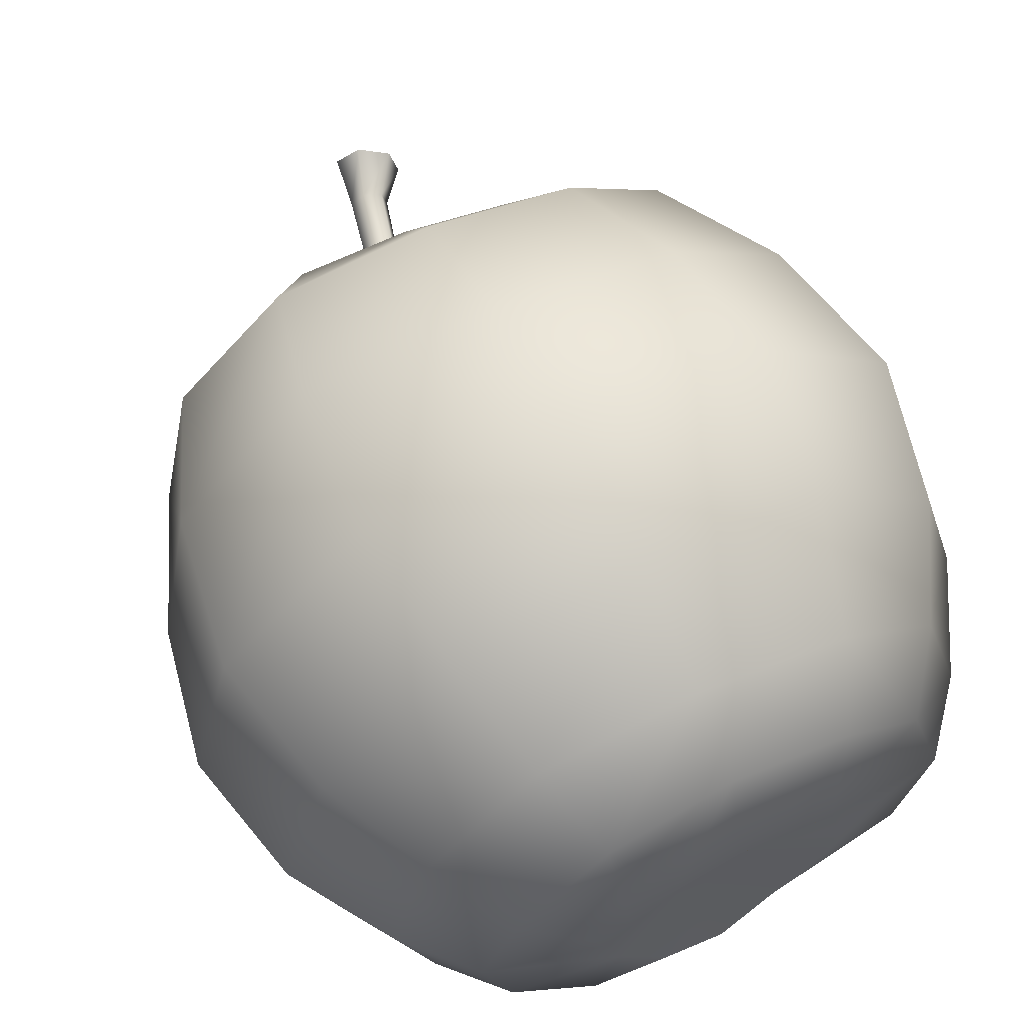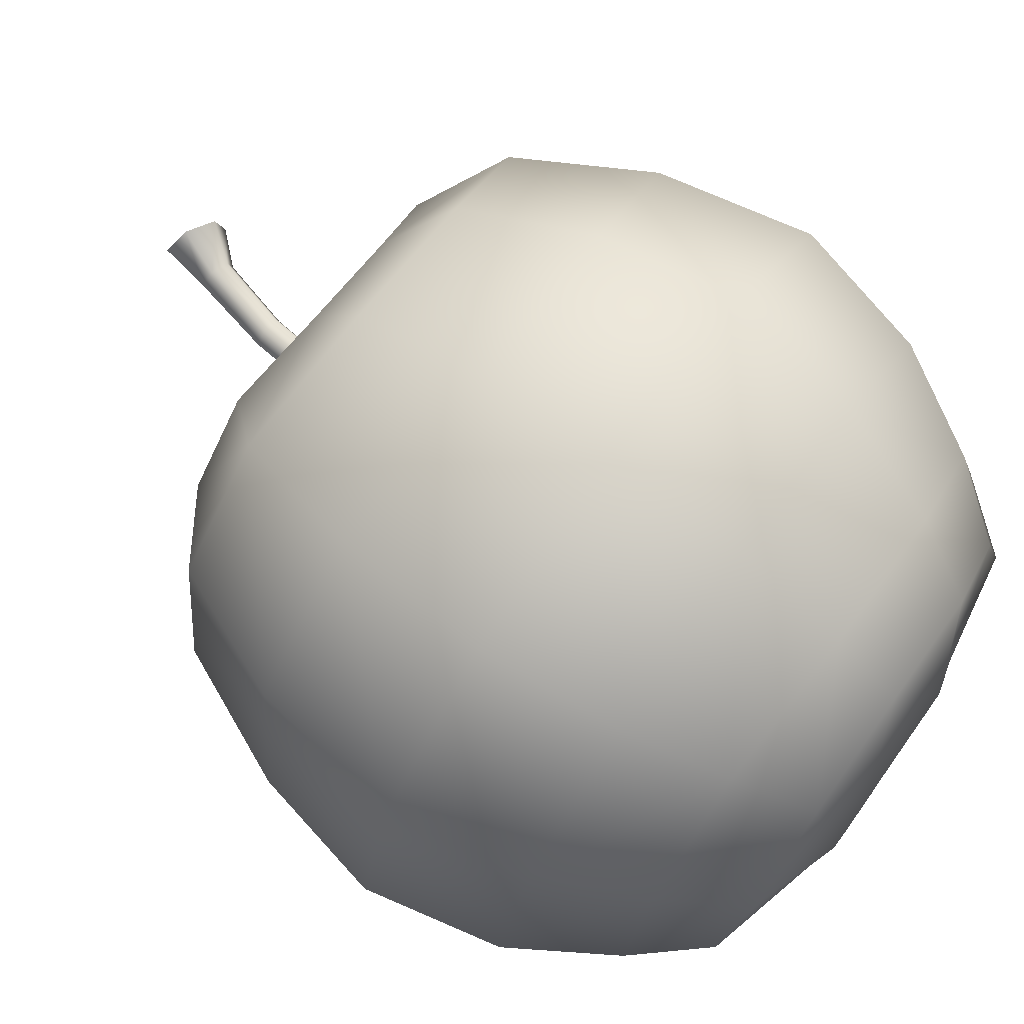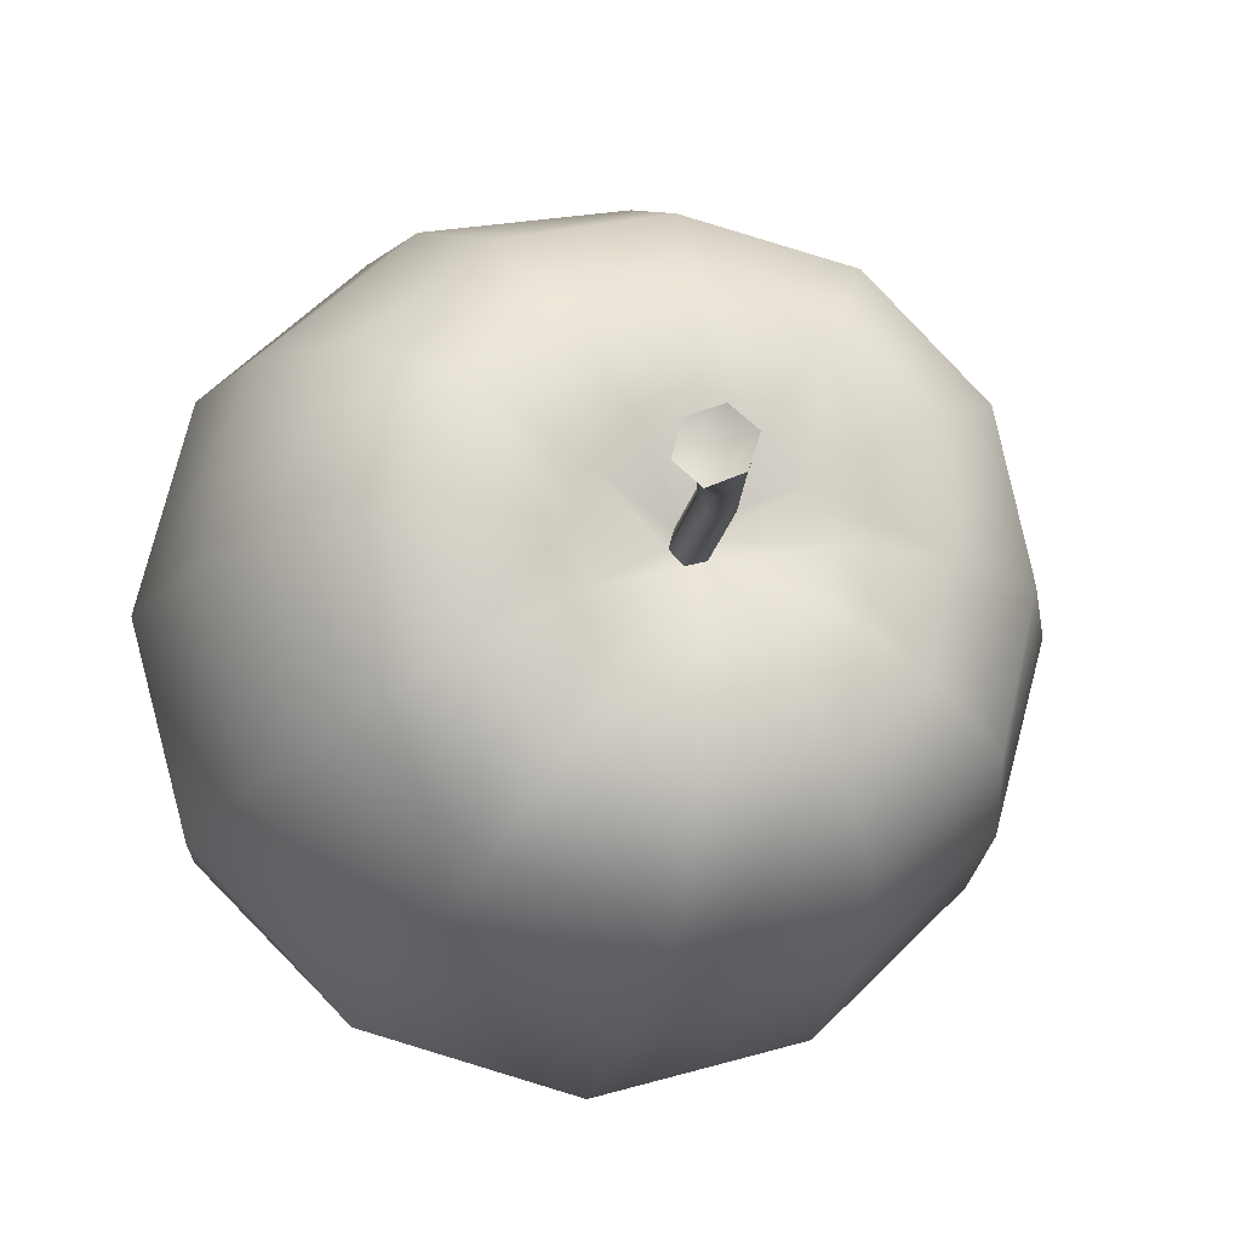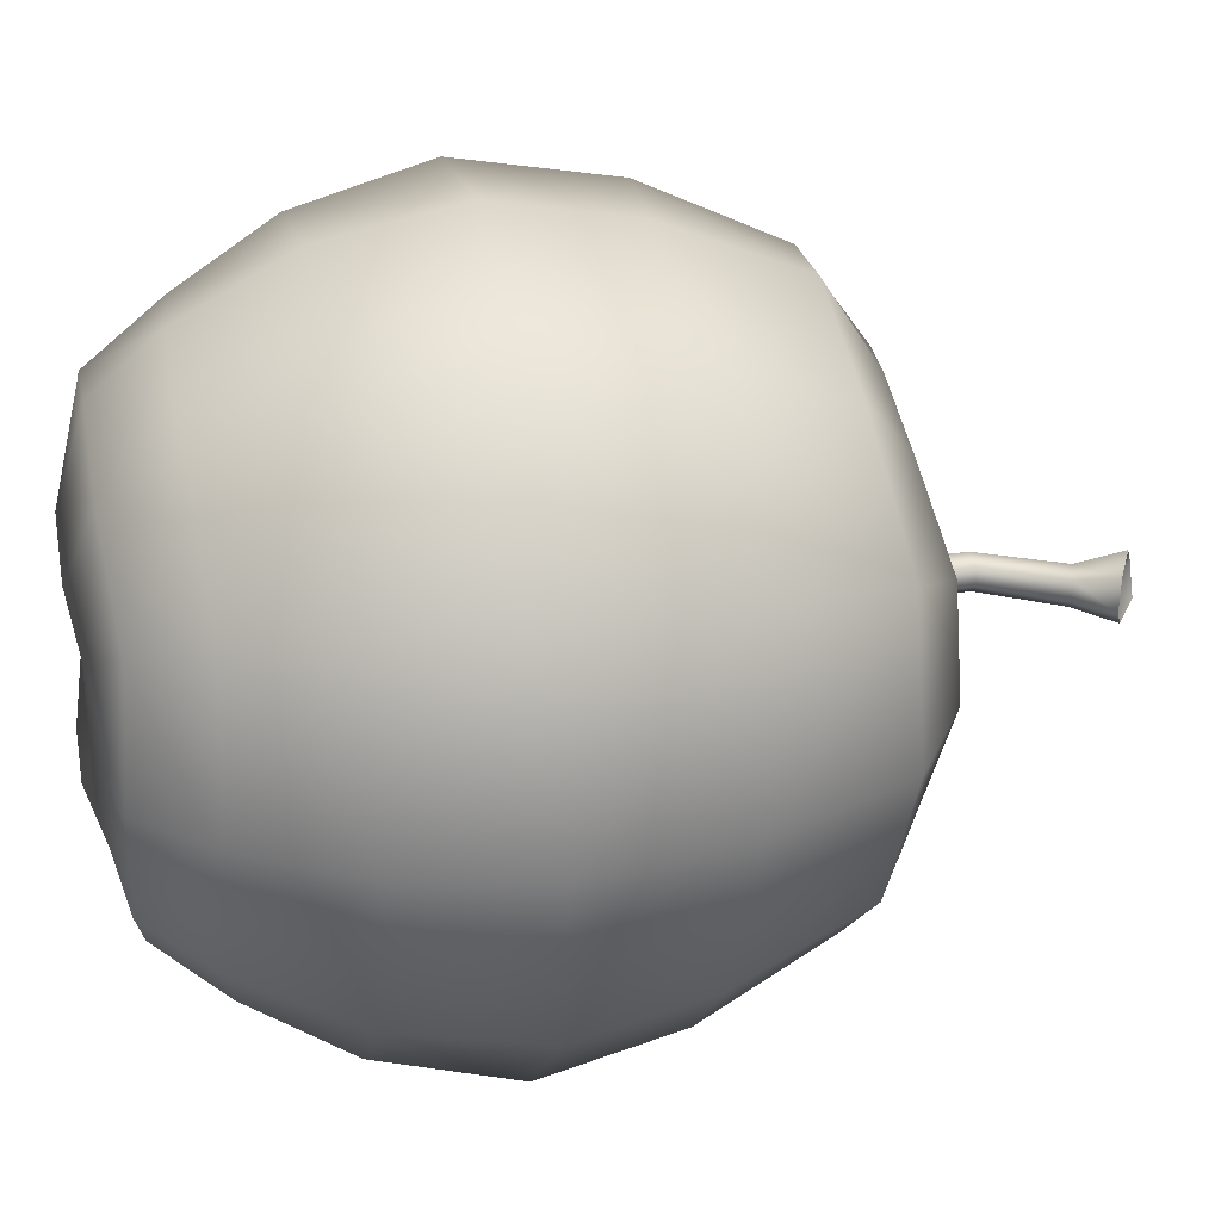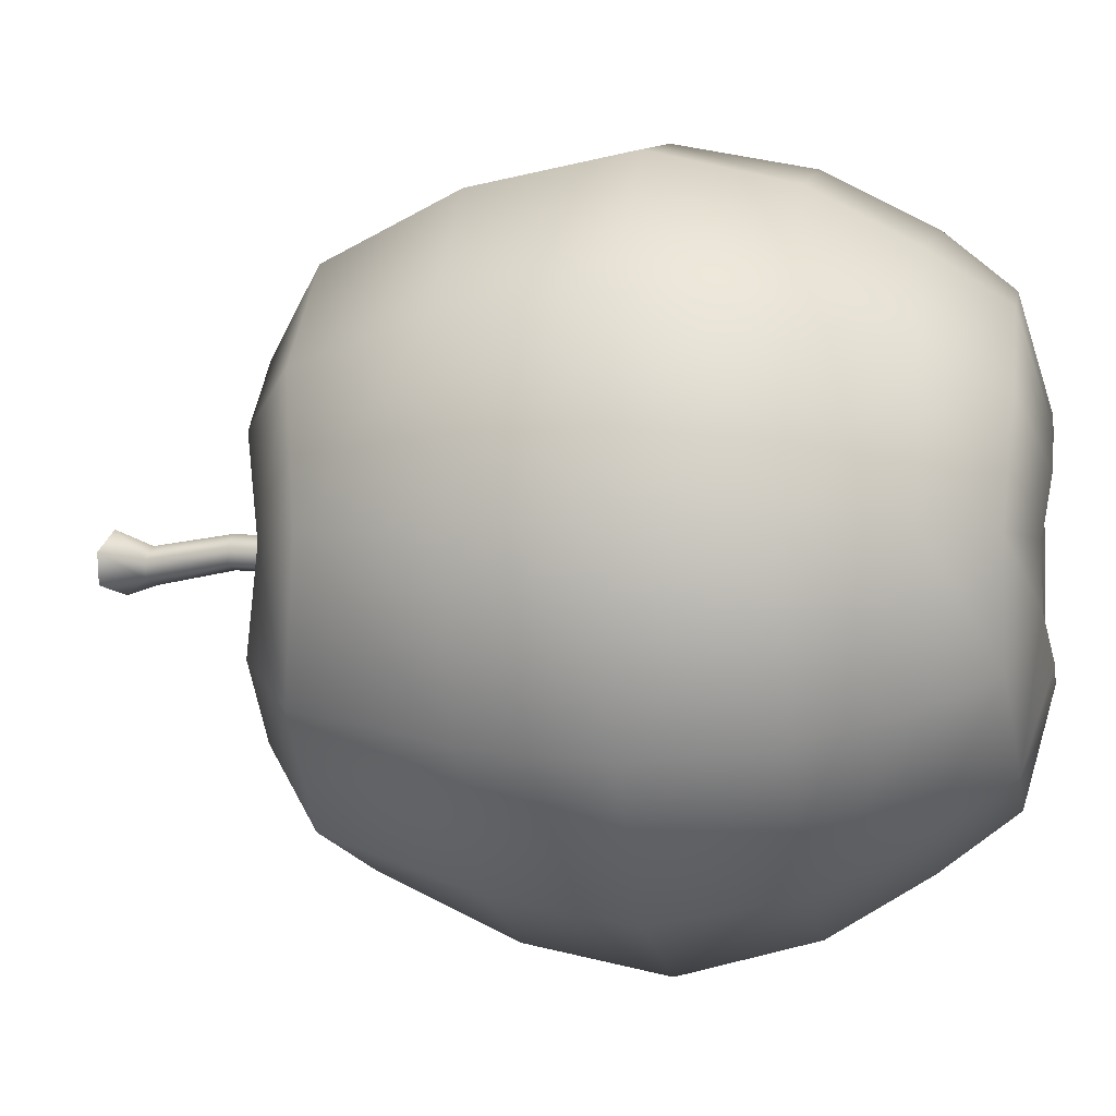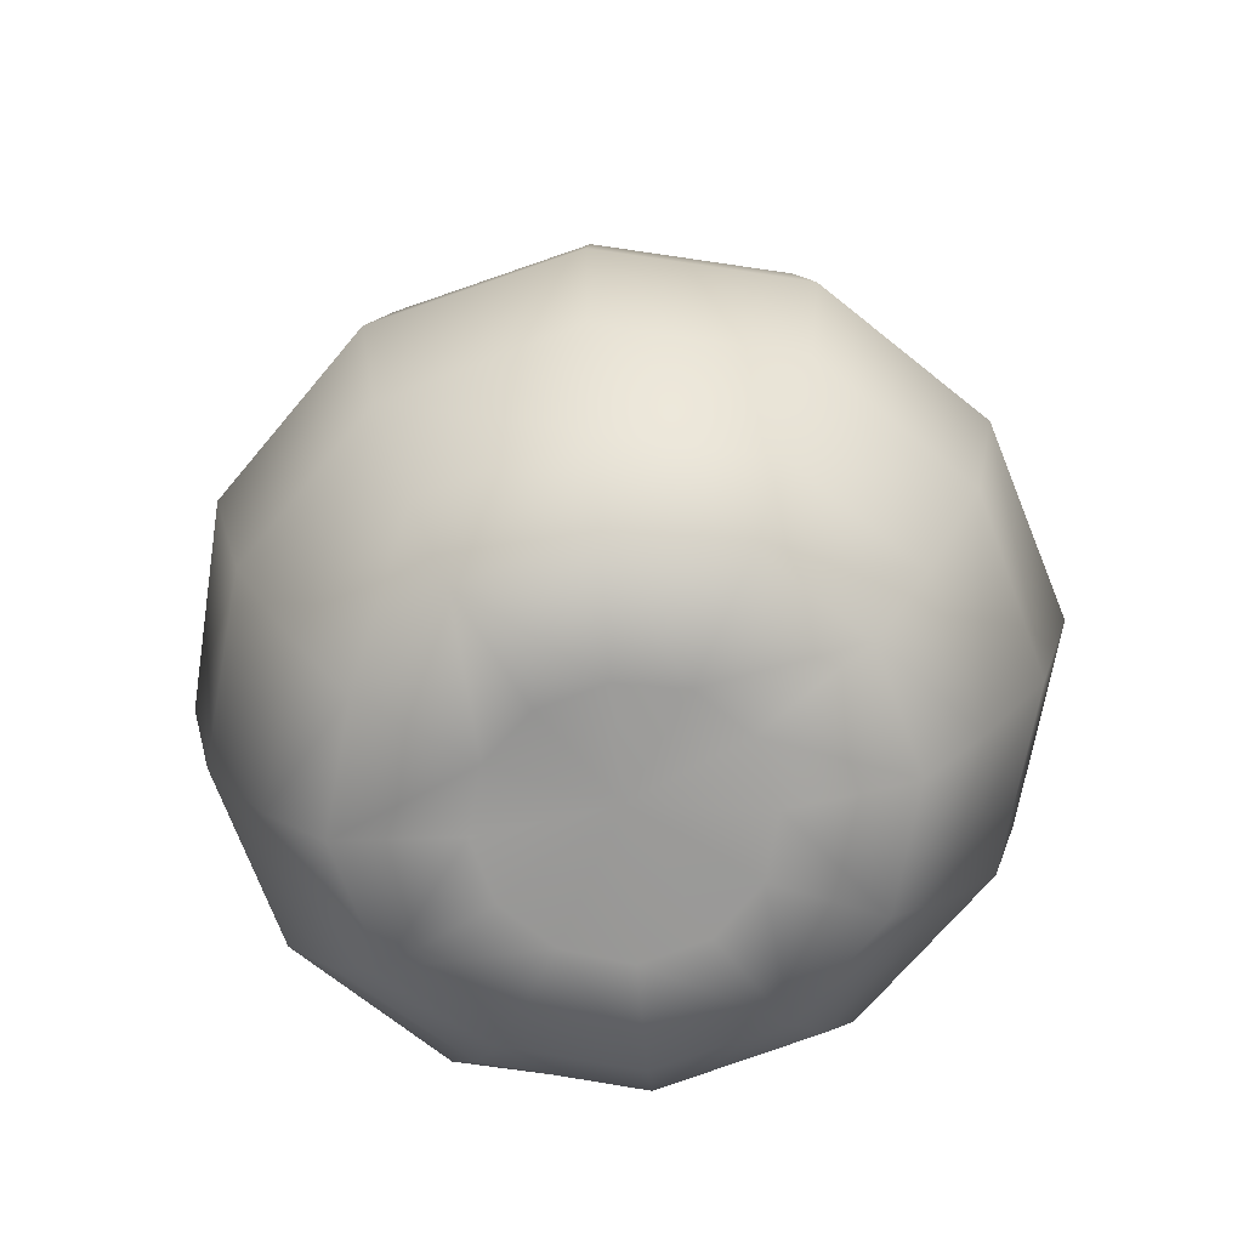
<metadata>
{"format":"obj","ext":"obj","renderer":"f3d","projection":"perspective","resolution":1024,"background":"white","views":[{"elev":64.0,"azim":-27.0,"up":"+Z"},{"elev":73.4,"azim":-54.5,"up":"+Z"},{"elev":-16.1,"azim":164.8,"up":"+Z"},{"elev":30.2,"azim":79.1,"up":"+Z"},{"elev":-3.5,"azim":-80.1,"up":"+Z"},{"elev":-69.4,"azim":-144.4,"up":"+Y"}]}
</metadata>
<code>
o applemesh
v 0.005642 0.1089 0.004874
v 0.01153 0.1297 0.002401
v 0.006775 0.131 0.003682
v 0.001085 0.1089 0.006056
v -0.002251 0.1089 0.002825
v 0.003291 0.132 0.000183
v 0.004799 0.1325 -0.004598
v -0.00103 0.1097 -0.001589
v 0.009326 0.1303 -0.005878
v 0.003527 0.1089 -0.002771
v 0.01281 0.1294 -0.002379
v 0.006863 0.1089 0.00046
v 0.003378 0.0812 0.003272
v -0.001237 0.0812 0.00447
v -0.004615 0.0812 0.001198
v -0.003379 0.08203 -0.003272
v 0.001237 0.0812 -0.00447
v 0.004615 0.0812 -0.001198
v 0.01834 0.1387 0.00603
v 0.01076 0.1425 0.008224
v 0.005212 0.1452 0.002231
v 0.007909 0.1456 -0.005956
v 0.01482 0.1405 -0.00815
v 0.02037 0.1377 -0.002157
v 0.0114 0.1387 3.7e-05
v 0.01356 0.0889 0.02275
v 0 0.0889 0.02627
v 0.02349 0.0889 0.01314
v 0.02713 0.0889 0
v 0.02349 0.0889 -0.01314
v 0.01356 0.0889 -0.02275
v 0 0.0889 -0.02627
v -0.01356 0.0934 -0.02275
v -0.02349 0.0934 -0.01314
v -0.02713 0.0889 0
v -0.02349 0.0889 0.01314
v -0.01356 0.0889 0.02275
v 0.09462 0.04072 0
v 0.07841 0.0769 0
v 0.06791 0.0769 0.03797
v 0.08335 0.04107 0.04672
v 0.03921 0.07239 0.06577
v 0.04812 0.03649 0.08084
v 0 0.07239 0.07594
v -0.03921 0.0769 0.06577
v -0.04812 0.04107 0.08084
v 0 0.03621 0.09164
v -0.06791 0.0769 0.03797
v -0.08335 0.04107 0.04672
v -0.07841 0.07239 0
v -0.09462 0.03621 0
v -0.04731 0.03621 -0.07936
v -0.03921 0.0769 -0.06577
v 0 0.07239 -0.07594
v 0 0.03649 -0.0931
v 0.1024 3e-05 0
v 0.09022 -0.000319 0.05056
v 0.05209 -0.000319 0.08749
v 0 3e-05 0.09919
v -0.05209 -0.000319 0.08749
v -0.09022 -0.000319 0.05056
v -0.1024 3e-05 0
v 0.03921 0.07239 -0.06577
v 0.04812 0.03649 -0.08061
v 0.06791 0.07239 -0.03797
v 0.08195 0.03621 -0.04582
v 0.08195 -0.03615 0.04582
v 0.09462 -0.03615 -0
v 0.04731 -0.03615 0.07936
v 0 -0.03615 0.09164
v -0.04731 -0.03615 0.07936
v -0.08195 -0.03615 0.04582
v -0.09462 -0.03615 -0
v 0 -0.03615 -0.09164
v -0.04731 -0.03615 -0.07936
v -0.05121 3e-05 -0.0859
v 0 -0.000319 -0.1008
v 0.04731 -0.03615 -0.07936
v 0.05209 -0.000319 -0.08726
v 0.0887 3e-05 -0.0496
v 0.08195 -0.03615 -0.04582
v 0.05466 -0.08019 0.03056
v 0.06312 -0.08271 -0
v 0.07841 -0.06509 -0
v 0.06791 -0.06257 0.03797
v 0.03921 -0.06509 0.06577
v 0.03156 -0.08271 0.05294
v 0 -0.06509 0.07594
v 0 -0.08271 0.06113
v -0.03156 -0.08271 0.05294
v -0.03921 -0.06257 0.06577
v -0.06791 -0.06257 0.03797
v -0.05466 -0.08271 0.03056
v -0.06312 -0.08019 -0
v -0.07841 -0.06257 -0
v -0.03921 -0.06257 -0.06577
v -0.03156 -0.08271 -0.05294
v -0.05466 -0.08019 -0.03056
v -0.06791 -0.06257 -0.03797
v 0 -0.06257 -0.07594
v 0 -0.08271 -0.06113
v 0.03156 -0.08019 -0.05294
v 0.03921 -0.06257 -0.06577
v 0.06791 -0.06509 -0.03797
v 0.05466 -0.08271 -0.03056
v 0.02827 -0.08801 -0.01581
v 0.01632 -0.08801 -0.02738
v 0 -0.09053 -0.03161
v -0.01632 -0.09053 -0.02738
v -0.02827 -0.08801 -0.01581
v -0.03264 -0.08801 -0
v -0.02827 -0.09053 0.01581
v -0.01632 -0.09053 0.02738
v 0 -0.09053 0.03161
v 0.01632 -0.09053 0.02738
v 0.02827 -0.08801 0.01581
v 0.03264 -0.08801 -0
v 0 -0.07949 -0
v 0.05422 0.09165 0
v 0.04696 0.09165 0.02626
v 0.02711 0.08714 0.04548
v 0 0.08714 0.05251
v -0.02711 0.09165 0.04548
v -0.04696 0.09165 0.02626
v -0.05422 0.08714 0
v -0.04696 0.09165 -0.02626
v -0.06791 0.0769 -0.03797
v -0.02711 0.09165 -0.04548
v 0 0.08714 -0.05251
v 0.04696 0.08714 -0.02626
v -0.08195 0.03621 -0.04582
v -0.08195 -0.03615 -0.04582
v 0.02711 0.08714 -0.04548
v -0.0887 3e-05 -0.0496
v 0.01076 0.1425 0.008224
v 0.005212 0.1452 0.002231
v 0.01482 0.1405 -0.00815
v 0.02037 0.1377 -0.002157
v 0.007909 0.1456 -0.005956
v -0.003379 0.08203 -0.003272
v 0.001237 0.0812 -0.00447
v 0.003378 0.0812 0.003272
v 0.004615 0.0812 -0.001198
v -0.001237 0.0812 0.00447
v -0.004615 0.0812 0.001198
v 0.01834 0.1387 0.00603
f 1 2 3 4
f 5 4 3 6
f 6 7 8 5
f 9 10 8 7
f 11 12 10 9
f 2 1 12 11
f 142 1 4 144
f 144 4 5 145
f 5 8 140 145
f 140 8 10 17
f 10 12 18 17
f 12 1 142 18
f 3 2 146 20
f 6 3 20 21
f 7 6 21 22
f 23 9 7 22
f 11 9 23 24
f 2 11 24 146
f 135 19 25
f 19 138 25
f 138 137 25
f 137 139 25
f 139 136 25
f 136 135 25
f 26 13 14 27
f 13 26 28
f 143 13 28 29
f 30 143 29
f 141 143 30 31
f 141 31 32
f 16 141 32 33
f 16 33 34
f 35 15 16 34
f 36 15 35
f 14 15 36 37
f 14 37 27
f 38 39 40 41
f 41 40 42 43
f 44 45 46 47
f 45 48 49 46
f 49 48 50 51
f 52 53 54 55
f 56 38 41 57
f 43 58 57 41
f 59 47 46 60
f 46 49 61 60
f 49 51 62 61
f 42 44 47 43
f 55 54 63 64
f 63 65 66 64
f 67 68 56 57
f 69 67 57 58
f 59 70 69 58
f 43 47 59 58
f 71 70 59 60
f 61 72 71 60
f 62 73 72 61
f 74 75 76 77
f 76 52 55 77
f 78 74 77 79
f 55 64 79 77
f 80 81 78 79
f 64 66 80 79
f 82 83 84 85
f 86 87 82 85
f 88 89 87 86
f 90 89 88 91
f 92 93 90 91
f 94 93 92 95
f 96 97 98 99
f 100 101 97 96
f 102 101 100 103
f 104 105 102 103
f 84 83 105 104
f 105 106 107 102
f 107 108 101 102
f 101 108 109 97
f 97 109 110 98
f 111 112 93 94
f 112 113 90 93
f 113 114 89 90
f 89 114 115 87
f 87 115 116 82
f 116 117 83 82
f 83 117 106 105
f 108 107 118
f 109 108 118
f 110 109 118
f 112 111 118
f 113 112 118
f 114 113 118
f 115 114 118
f 116 115 118
f 85 84 68 67
f 69 86 85 67
f 70 88 86 69
f 91 88 70 71
f 81 104 103 78
f 68 84 104 81
f 98 94 95 99
f 110 111 94 98
f 107 106 118
f 111 110 118
f 117 116 118
f 106 117 118
f 39 119 120 40
f 40 120 121 42
f 122 123 45 44
f 45 123 124 48
f 48 124 125 50
f 125 126 127 50
f 126 128 53 127
f 53 128 129 54
f 130 119 39 65
f 29 28 120 119
f 130 30 29 119
f 128 33 32 129
f 126 34 33 128
f 35 34 126 125
f 36 35 125 124
f 123 37 36 124
f 122 27 37 123
f 28 26 121 120
f 50 127 131 51
f 131 127 53 52
f 65 39 38 66
f 56 80 66 38
f 72 92 91 71
f 73 95 92 72
f 99 95 73 132
f 75 96 99 132
f 74 100 96 75
f 103 100 74 78
f 121 122 44 42
f 54 129 133 63
f 63 133 130 65
f 133 31 30 130
f 32 31 133 129
f 121 26 27 122
f 134 132 73 62
f 51 131 134 62
f 76 75 132 134
f 134 131 52 76
f 68 81 80 56

</code>
